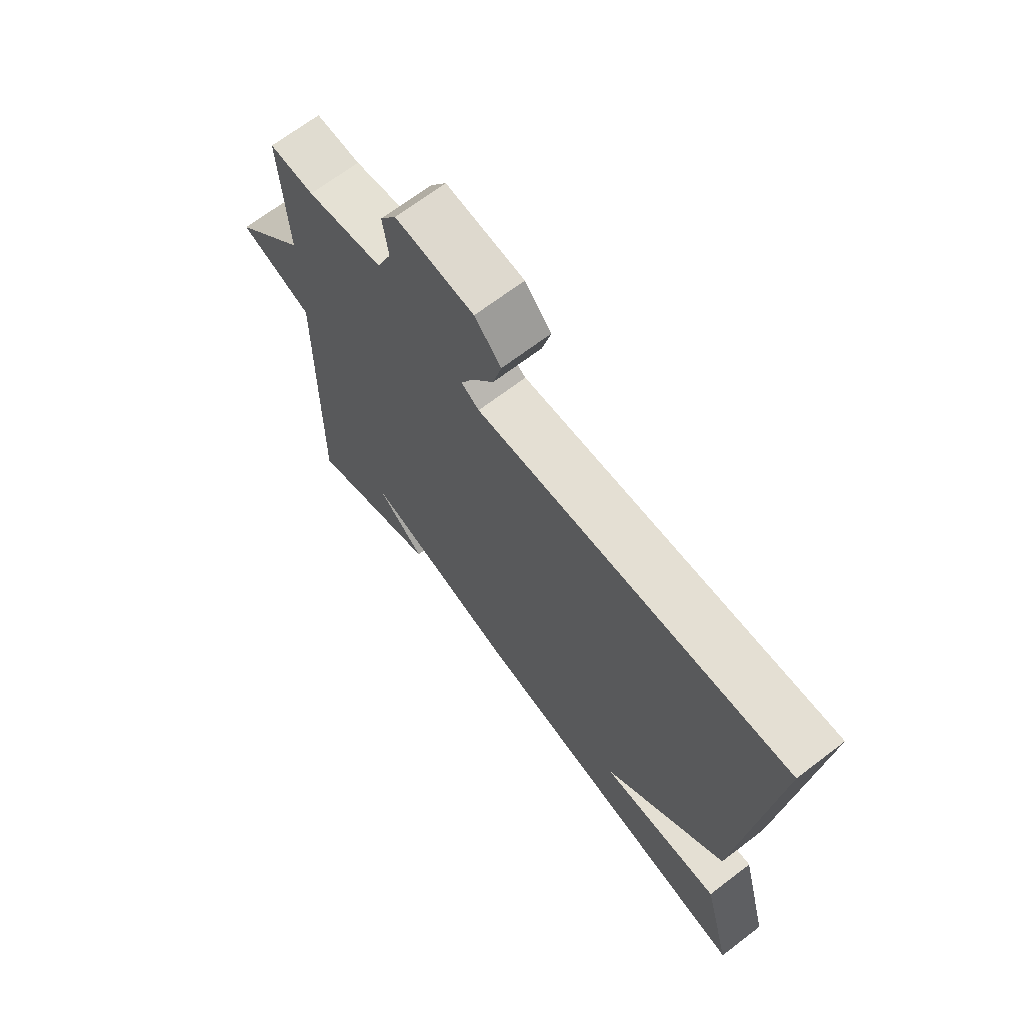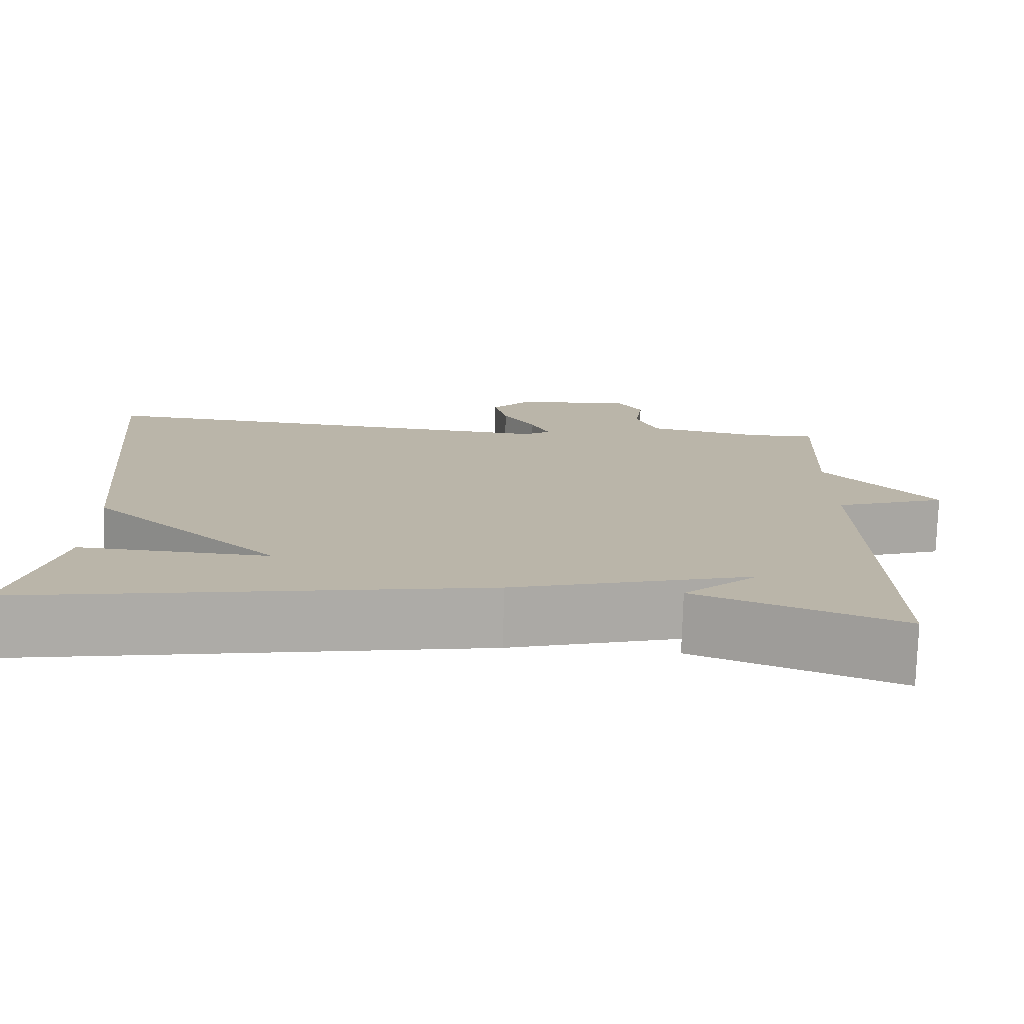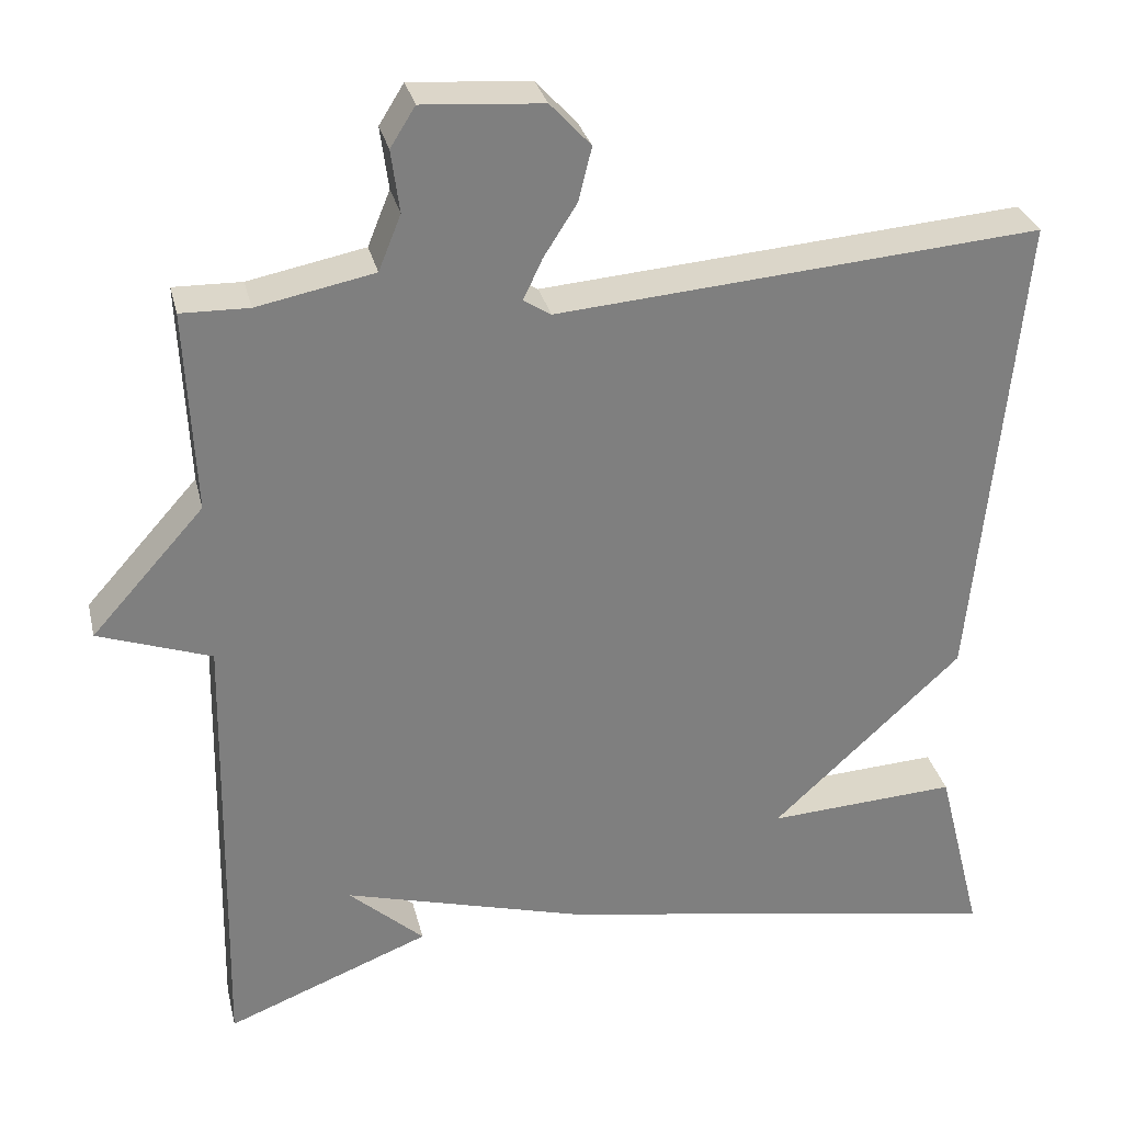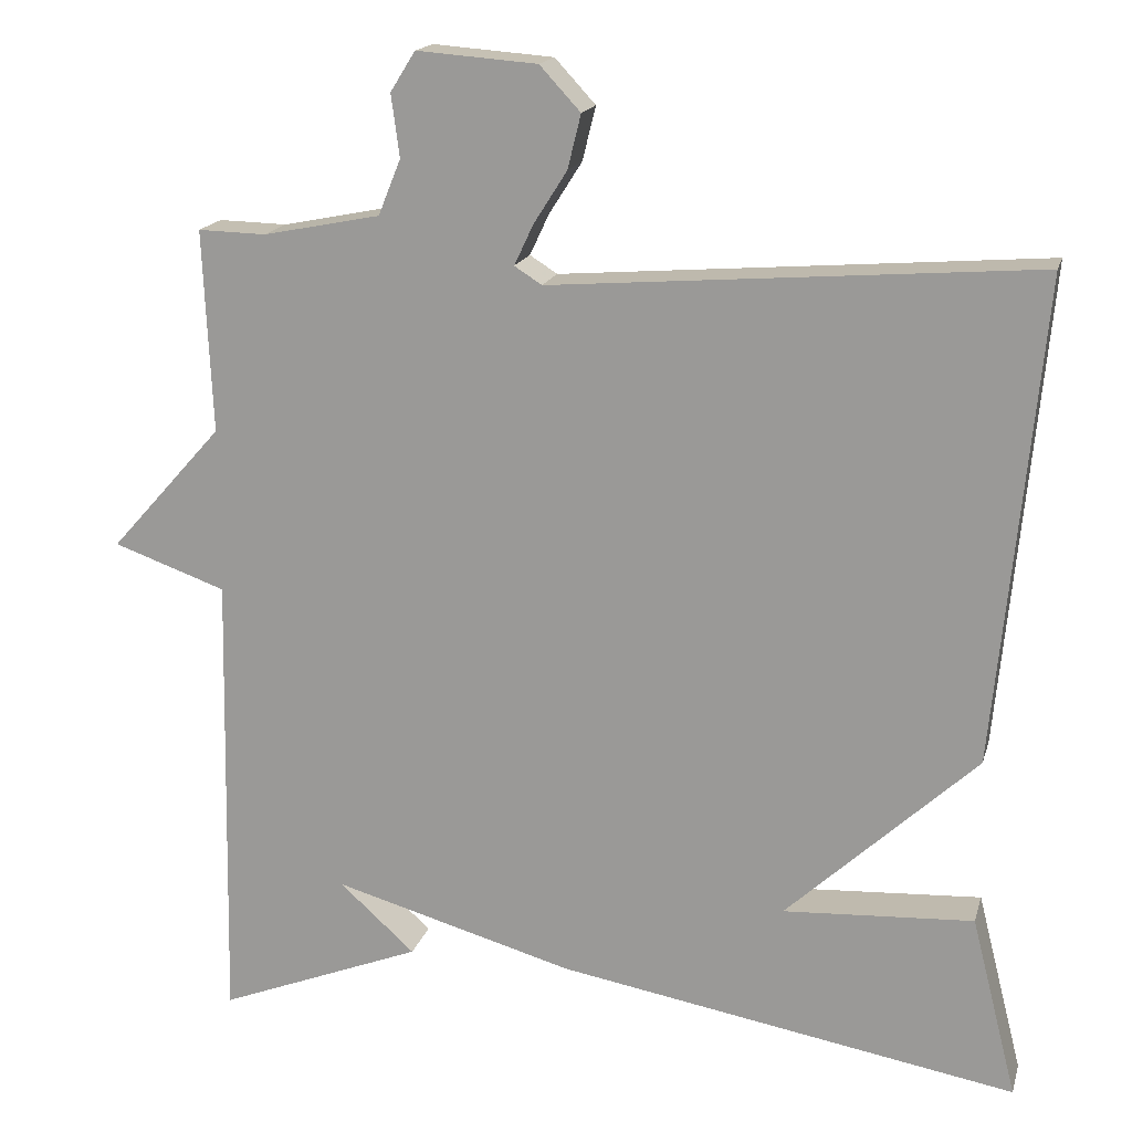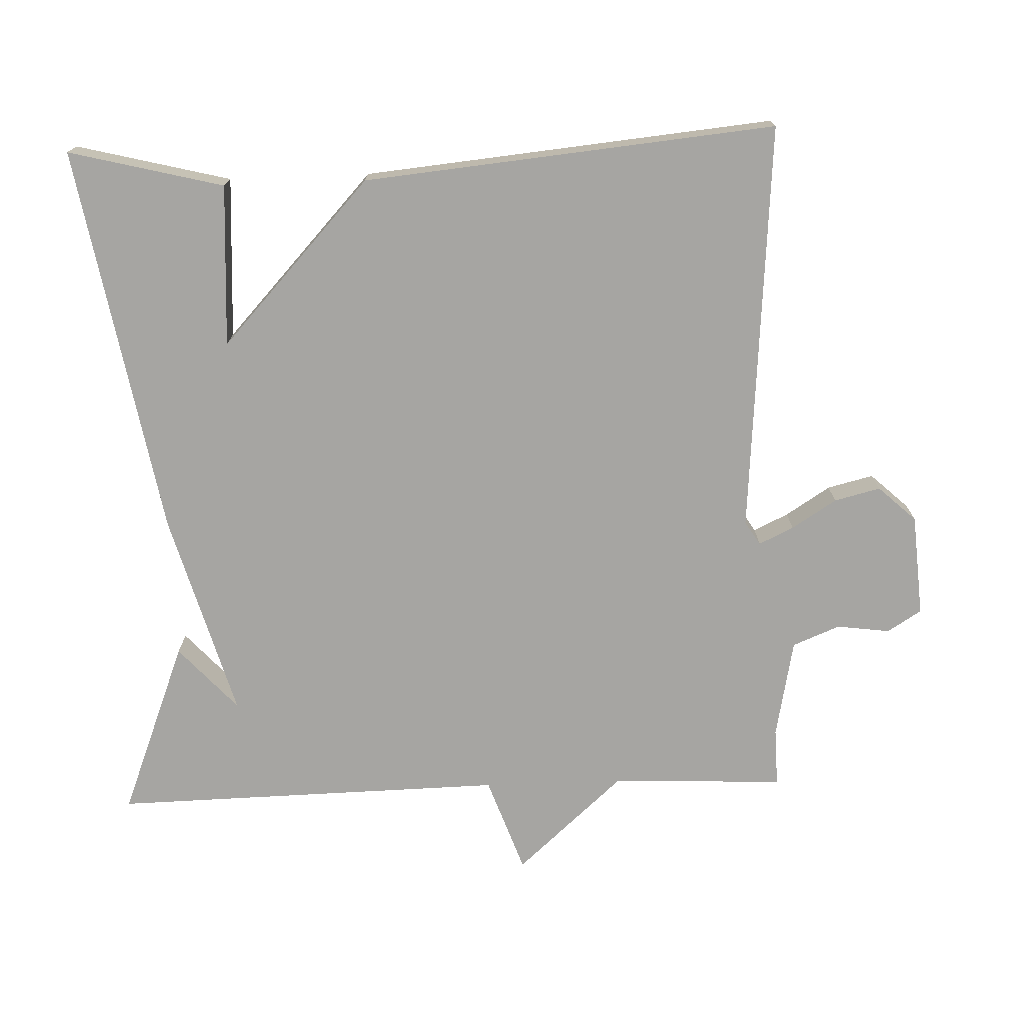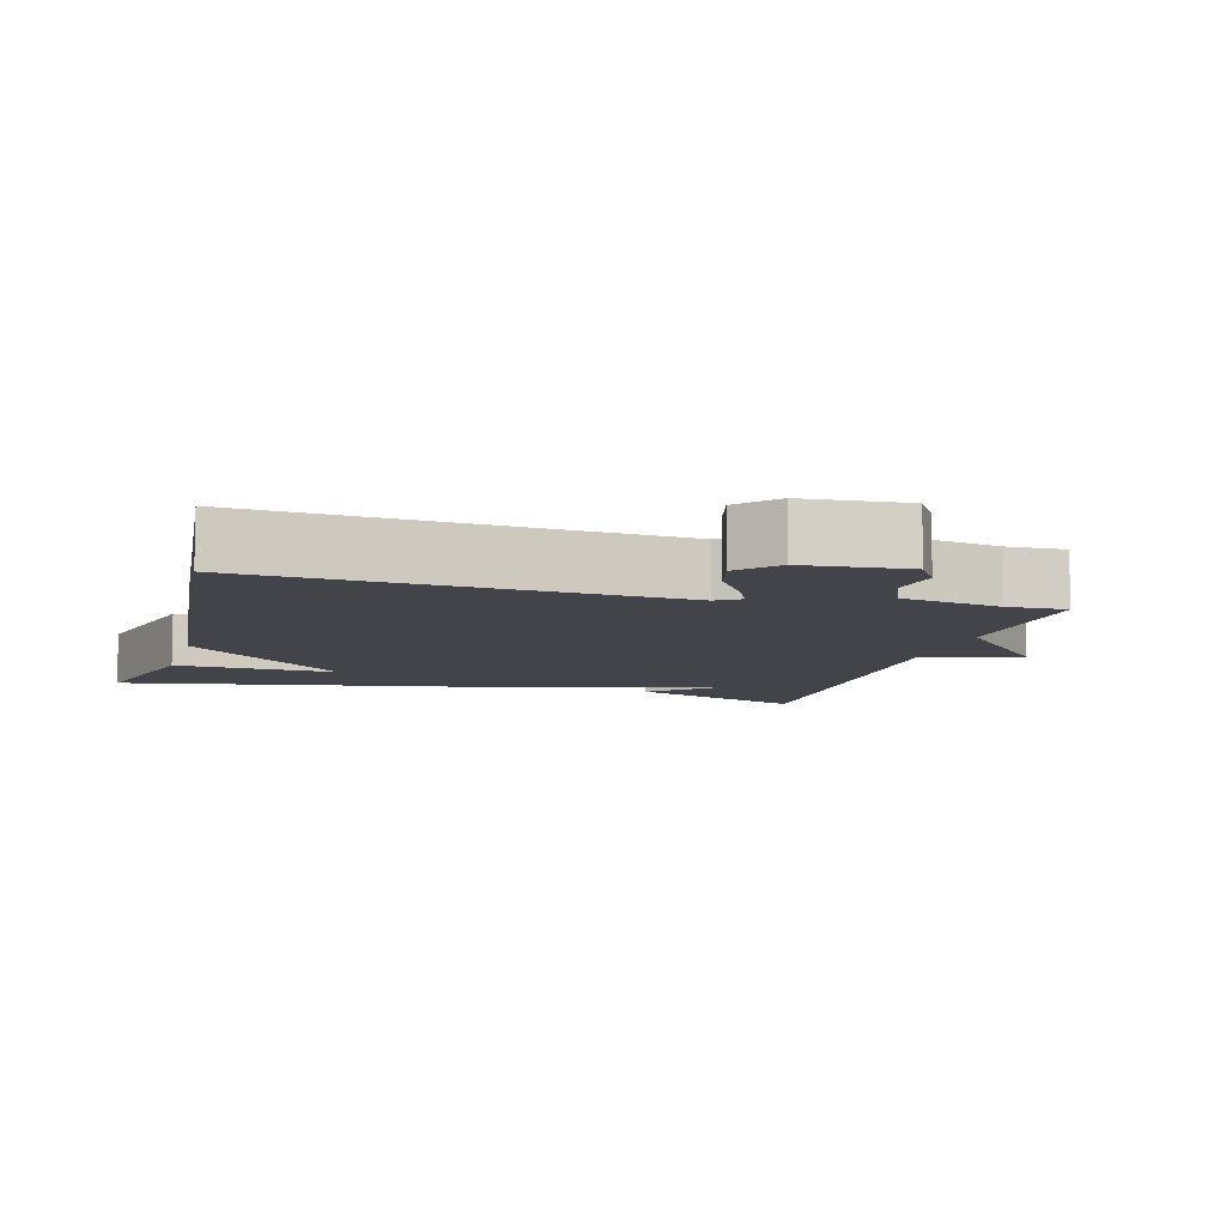
<metadata>
{"format":"obj","ext":"obj","renderer":"f3d","projection":"perspective","resolution":1024,"background":"white","views":[{"elev":68.6,"azim":-127.3,"up":"+Z"},{"elev":-76.6,"azim":-1.8,"up":"+Z"},{"elev":30.6,"azim":166.9,"up":"+Z"},{"elev":17.1,"azim":-165.7,"up":"+Z"},{"elev":-73.6,"azim":-87.9,"up":"+Y"},{"elev":-8.5,"azim":-15.4,"up":"+Y"}]}
</metadata>
<code>
v 0.5 0.07 0.5
v 0.489 0.07 0.256
v 0.625 0.07 0.104
v 0.489 0.07 0.056
v 0.5 0.07 -0.5
v 0.253 0.07 -0.403
v 0.344 0.07 -0.321
v 0.053 0.07 -0.403
v -0.5 0.07 -0.5
v -0.445 0.07 -0.282
v -0.216 0.07 -0.295
v -0.445 0.07 -0.082
v -0.5 0.07 0.5
v 0.082 0.07 0.454
v 0.115 0.07 0.475
v 0.092 0.07 0.524
v 0.052 0.07 0.587
v 0.036 0.07 0.652
v 0.085 0.07 0.705
v 0.23 0.07 0.716
v 0.26 0.07 0.668
v 0.25 0.07 0.593
v 0.277 0.07 0.526
v 0.418 0.07 0.498
v 0.5 0 0.5
v 0.489 0 0.256
v 0.625 0 0.104
v 0.489 0 0.056
v 0.5 0 -0.5
v 0.253 0 -0.403
v 0.344 0 -0.321
v 0.053 0 -0.403
v -0.5 0 -0.5
v -0.445 0 -0.282
v -0.216 0 -0.295
v -0.445 0 -0.082
v -0.5 0 0.5
v 0.082 0 0.454
v 0.115 0 0.475
v 0.092 0 0.524
v 0.052 0 0.587
v 0.036 0 0.652
v 0.085 0 0.705
v 0.23 0 0.716
v 0.26 0 0.668
v 0.25 0 0.593
v 0.277 0 0.526
v 0.418 0 0.498
f 20 21 22
f 19 20 22
f 18 19 22
f 17 18 22
f 16 17 22
f 15 16 22 23
f 14 15 23 24
f 11 12 13 14
f 8 9 10 11
f 24 1 2
f 14 24 2
f 11 14 2
f 8 11 2
f 7 8 2
f 2 3 4
f 7 2 4
f 7 4 5
f 5 6 7
f 46 45 44
f 46 44 43
f 46 43 42
f 46 42 41
f 46 41 40
f 47 46 40 39
f 48 47 39 38
f 38 37 36 35
f 35 34 33 32
f 26 25 48
f 26 48 38
f 26 38 35
f 26 35 32
f 26 32 31
f 28 27 26
f 28 26 31
f 29 28 31
f 31 30 29
f 1 25 26 2
f 2 26 27 3
f 3 27 28 4
f 4 28 29 5
f 5 29 30 6
f 6 30 31 7
f 7 31 32 8
f 8 32 33 9
f 9 33 34 10
f 10 34 35 11
f 11 35 36 12
f 12 36 37 13
f 13 37 38 14
f 14 38 39 15
f 15 39 40 16
f 16 40 41 17
f 17 41 42 18
f 18 42 43 19
f 19 43 44 20
f 20 44 45 21
f 21 45 46 22
f 22 46 47 23
f 23 47 48 24
f 24 48 25 1

</code>
